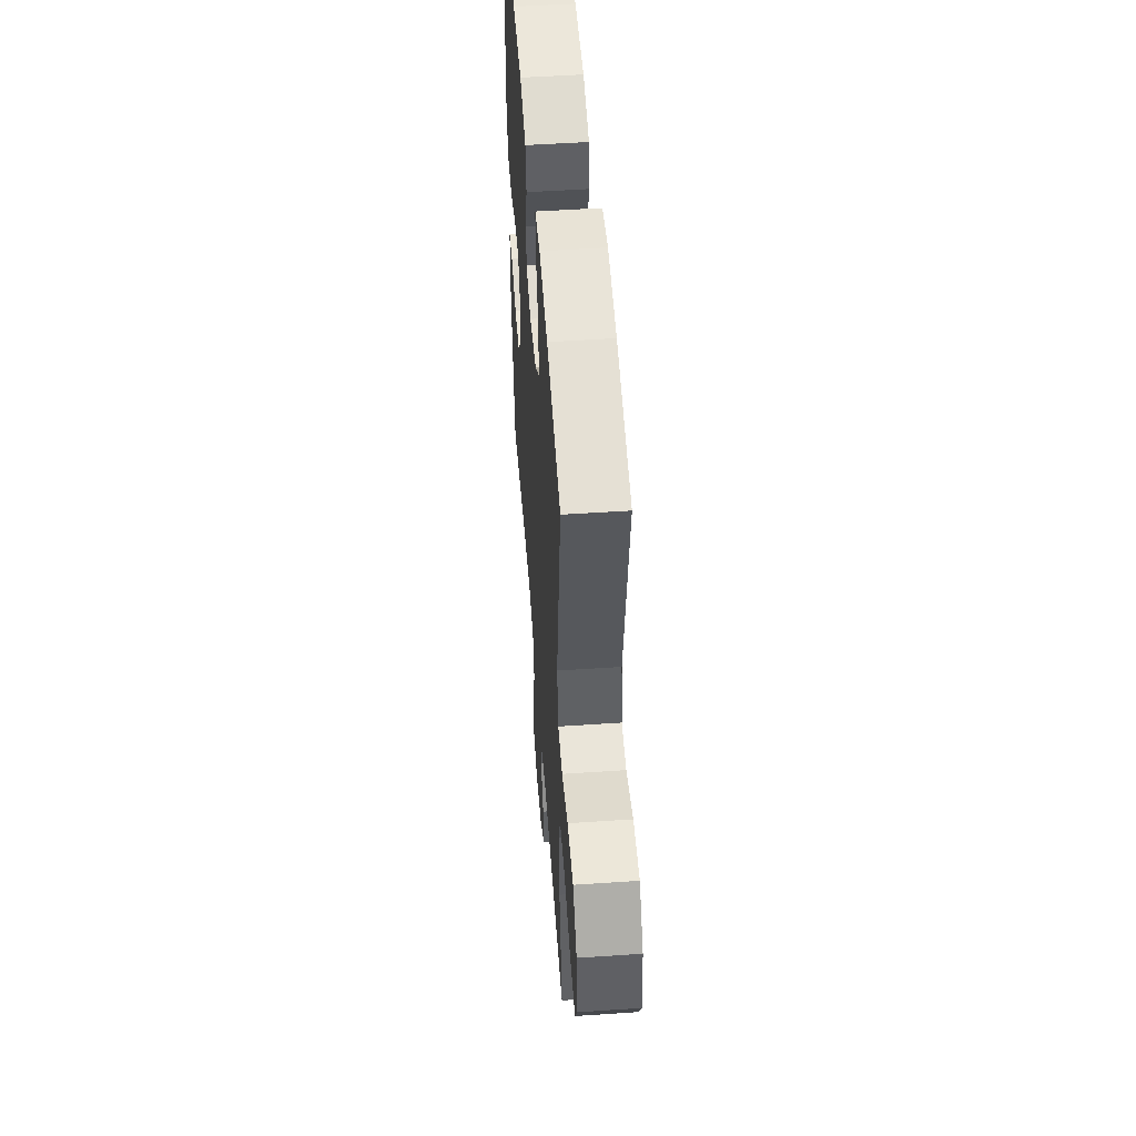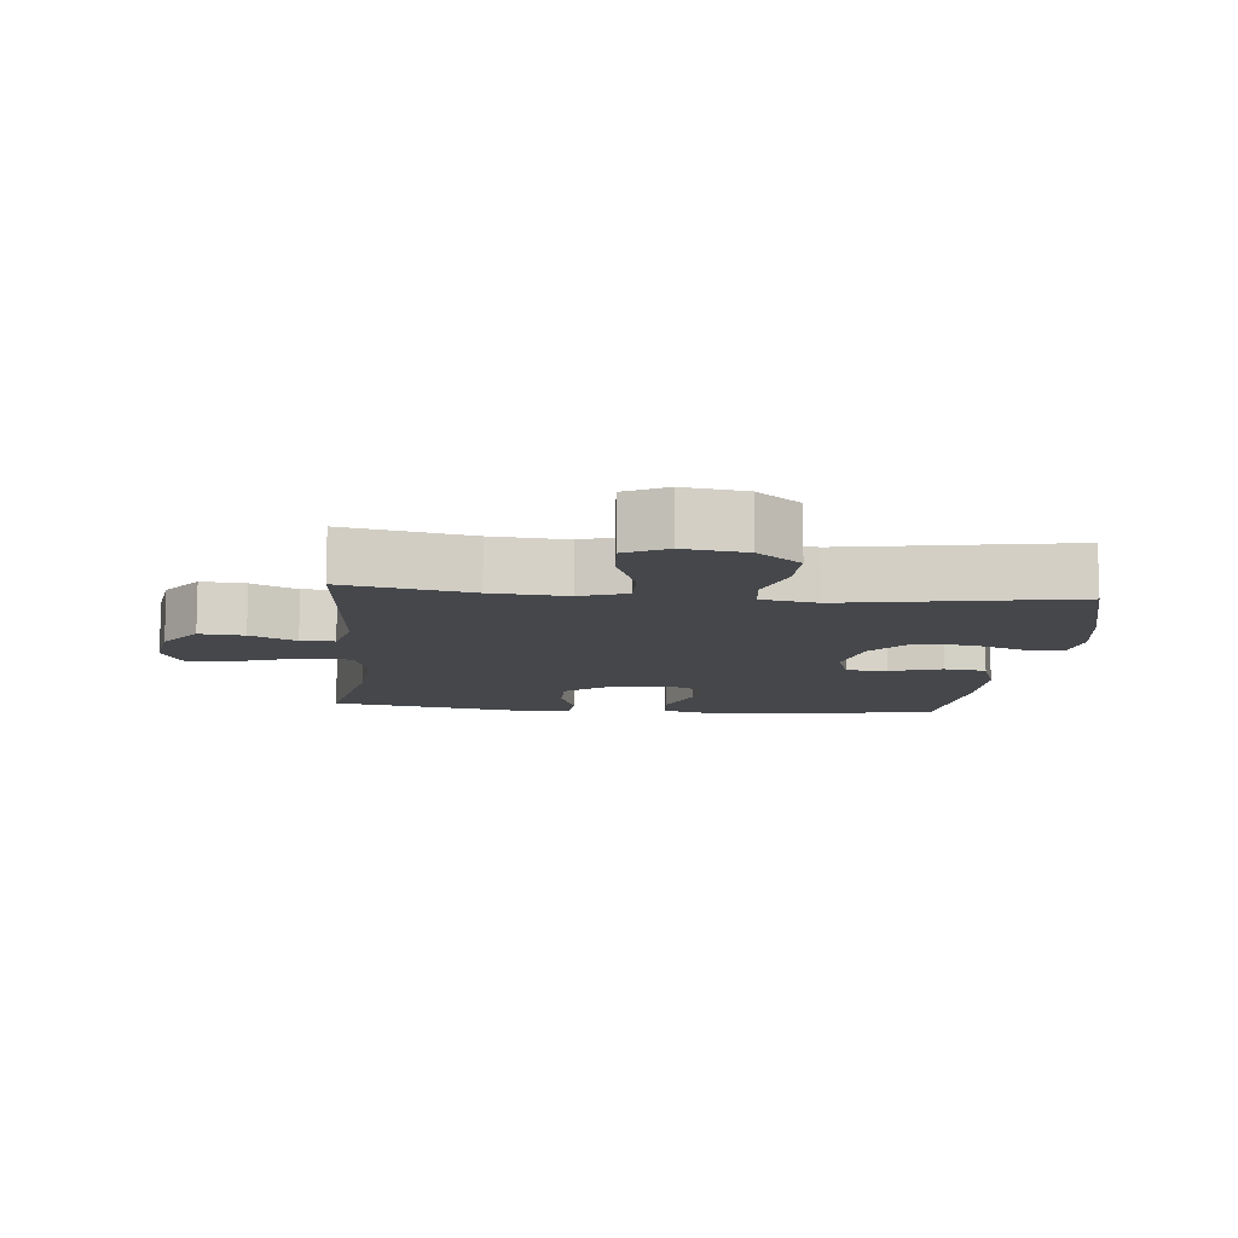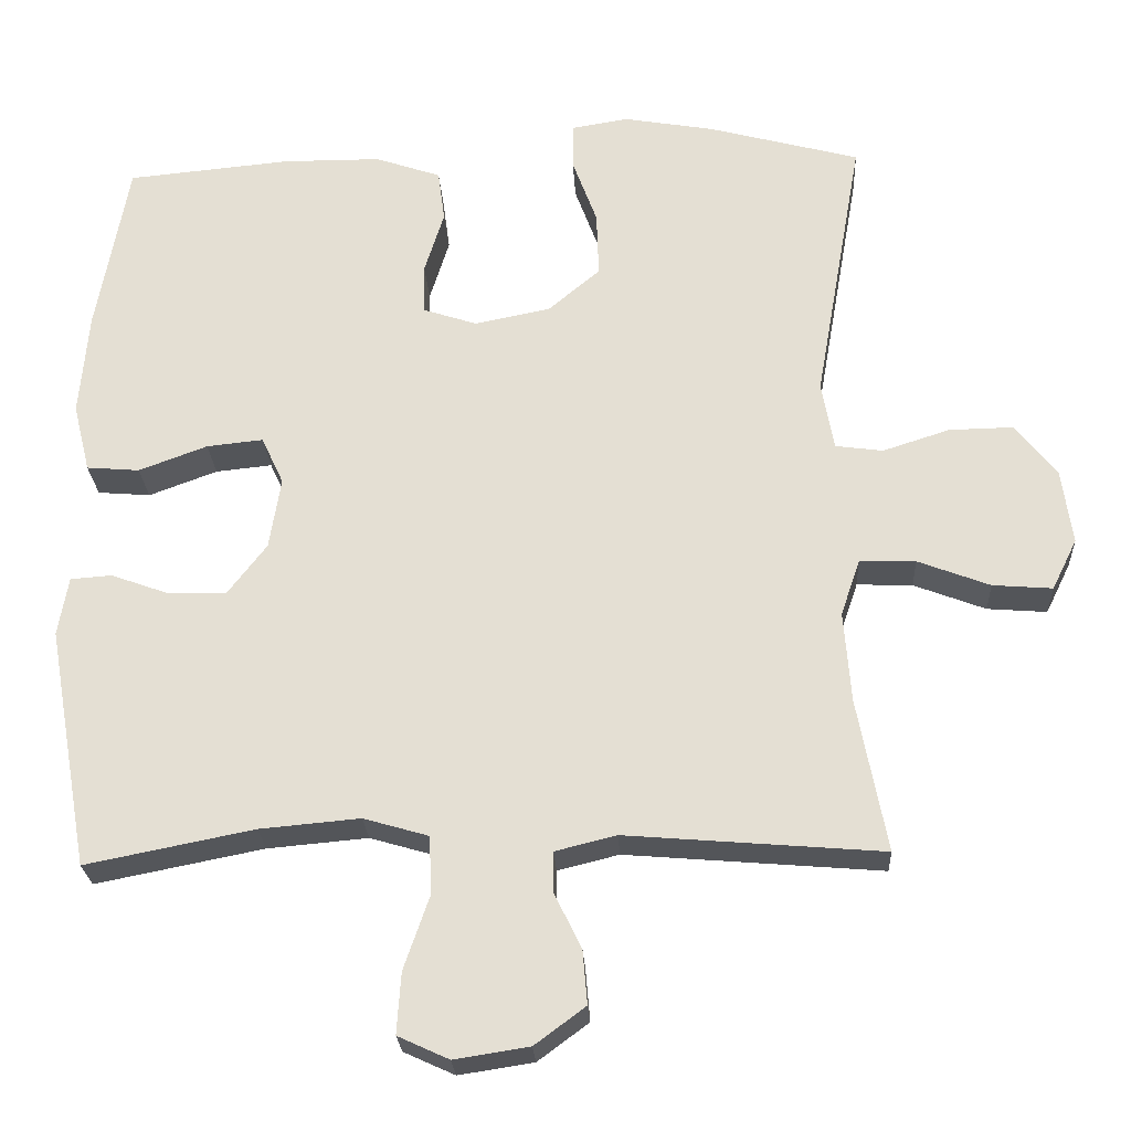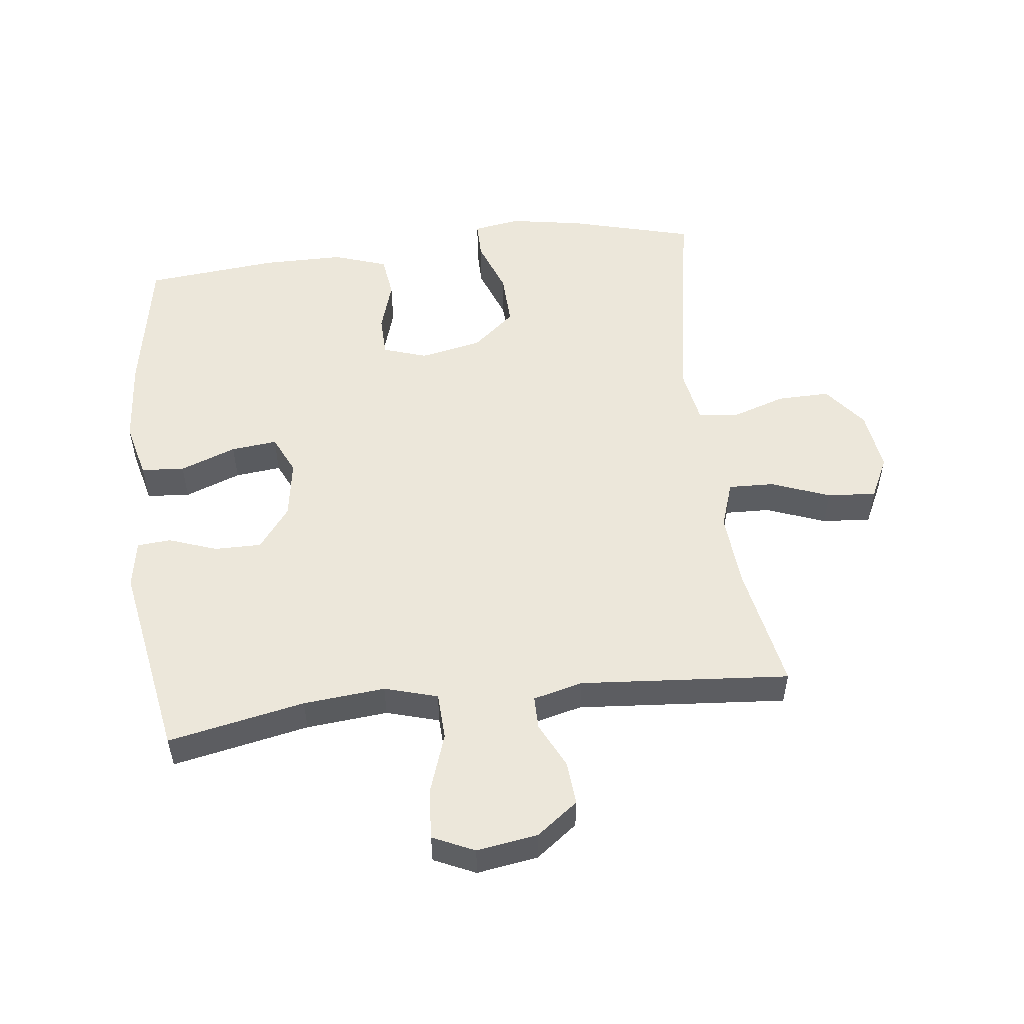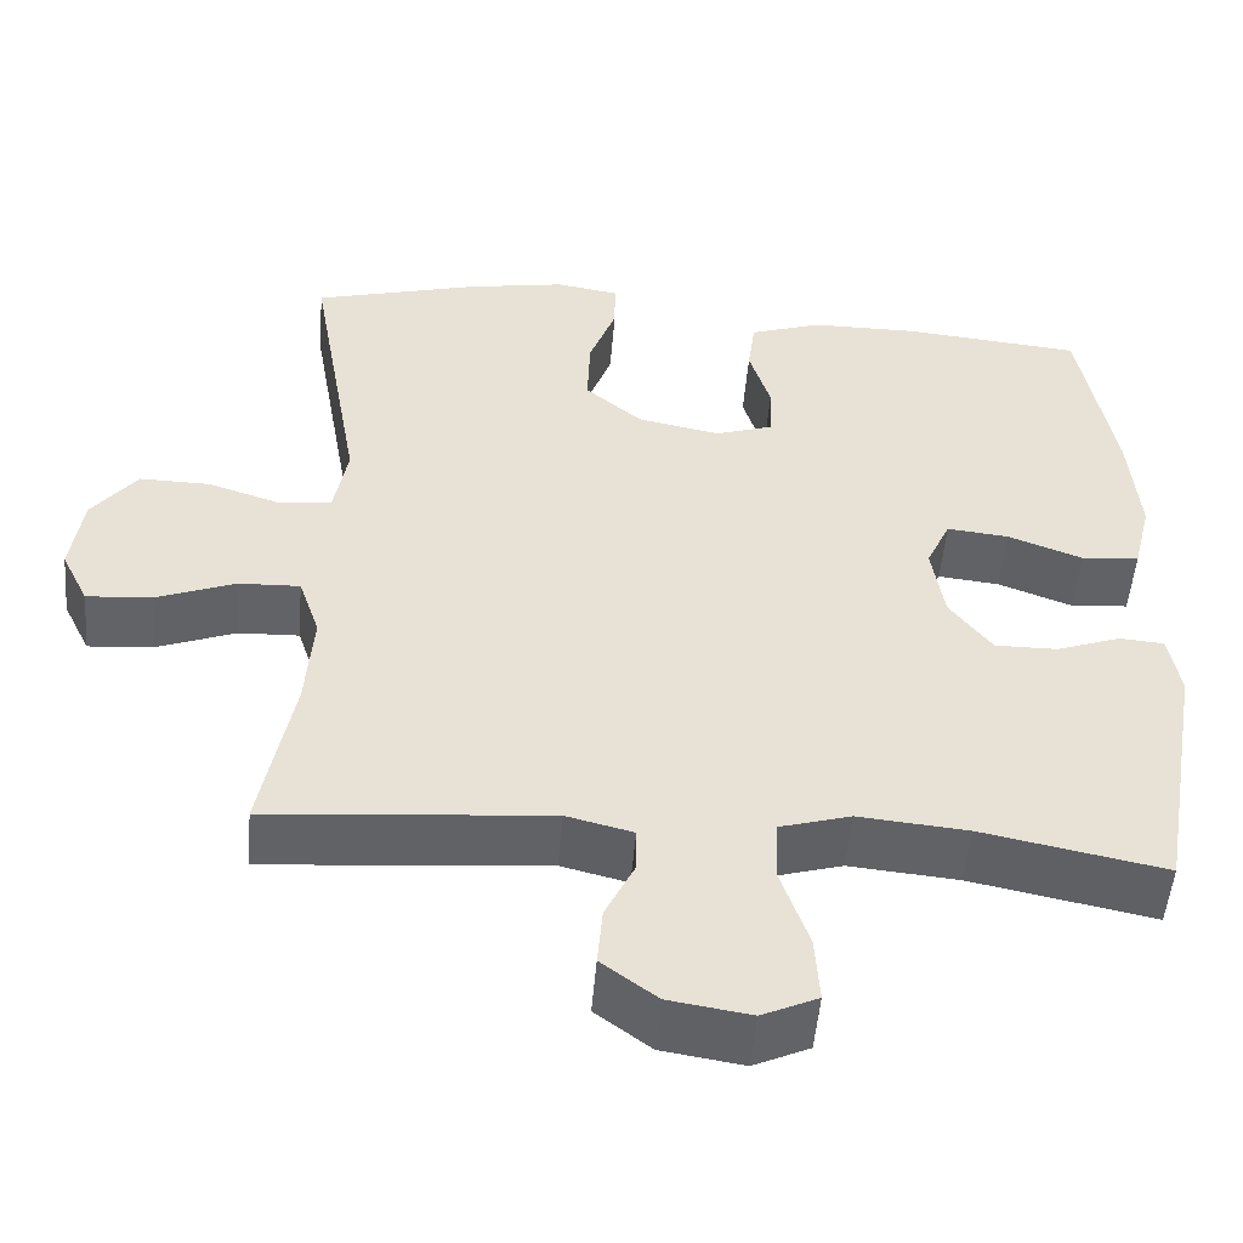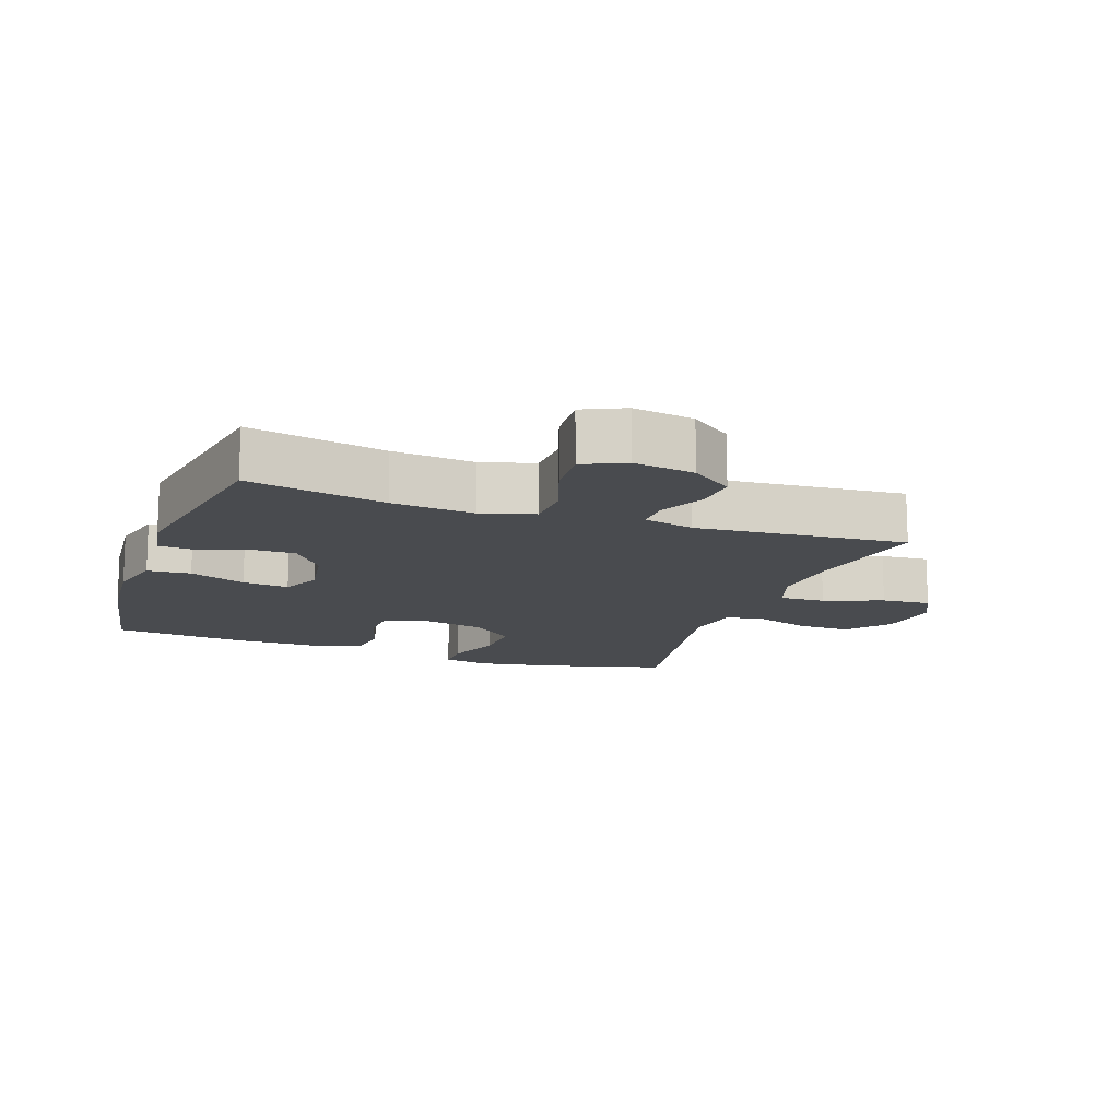
<metadata>
{"format":"obj","ext":"obj","renderer":"f3d","projection":"perspective","resolution":1024,"background":"white","views":[{"elev":51.2,"azim":-94.2,"up":"+Z"},{"elev":-10.6,"azim":-95.6,"up":"+Y"},{"elev":-24.6,"azim":-177.0,"up":"+Z"},{"elev":53.3,"azim":173.1,"up":"+Y"},{"elev":-50.8,"azim":-4.8,"up":"+Z"},{"elev":-14.0,"azim":160.5,"up":"+Y"}]}
</metadata>
<code>
o path1370
v 0.5799 0.0375 -0.1597
v 0.5664 0.0375 -0.08317
v 0.5125 0.0375 -0.07913
v 0.4356 0.0375 -0.1068
v 0.3608 0.0375 -0.1074
v 0.3103 0.0375 -0.04149
v 0.2952 0.0375 0.05172
v 0.324 0.0375 0.1136
v 0.3976 0.0375 0.106
v 0.4871 0.0375 0.07282
v 0.556 0.0375 0.07849
v 0.5779 0.0375 0.1672
v 0.5662 0.0375 0.3025
v 0.5247 0.0375 0.5281
v 0.3117 0.0375 0.5481
v 0.1834 0.0375 0.5474
v 0.09779 0.0375 0.5183
v 0.08891 0.0375 0.4513
v 0.1144 0.0375 0.3697
v 0.1129 0.0375 0.3048
v 0.04309 0.0375 0.2818
v -0.05543 0.0375 0.3013
v -0.123 0.0375 0.3581
v -0.1201 0.0375 0.4427
v -0.08798 0.0375 0.5296
v -0.08789 0.0375 0.5893
v -0.1625 0.0375 0.6013
v -0.2798 0.0375 0.5809
v -0.4772 0.0375 0.5281
v -0.4149 0.0375 0.1729
v -0.4308 0.0375 0.08424
v -0.4929 0.0375 0.07581
v -0.5805 0.0375 0.104
v -0.664 0.0375 0.1054
v -0.7177 0.0375 0.03733
v -0.7316 0.0375 -0.06008
v -0.6991 0.0375 -0.1259
v -0.6213 0.0375 -0.1198
v -0.5276 0.0375 -0.08401
v -0.4548 0.0375 -0.08134
v -0.4296 0.0375 -0.1555
v -0.4388 0.0375 -0.2737
v -0.4772 0.0375 -0.4736
v -0.1424 0.0375 -0.4461
v -0.06299 0.0375 -0.4659
v -0.06315 0.0375 -0.519
v -0.09835 0.0375 -0.5908
v -0.1044 0.0375 -0.6609
v -0.03804 0.0375 -0.71
v 0.05953 0.0375 -0.7251
v 0.1262 0.0375 -0.6945
v 0.1208 0.0375 -0.6153
v 0.08727 0.0375 -0.5183
v 0.09042 0.0375 -0.4431
v 0.1751 0.0375 -0.4185
v 0.3058 0.0375 -0.4302
v 0.5247 0.0375 -0.4736
v 0.5799 -0.0375 -0.1597
v 0.5664 -0.0375 -0.08317
v 0.5125 -0.0375 -0.07913
v 0.4356 -0.0375 -0.1068
v 0.3608 -0.0375 -0.1074
v 0.3103 -0.0375 -0.04149
v 0.2952 -0.0375 0.05172
v 0.324 -0.0375 0.1136
v 0.3976 -0.0375 0.106
v 0.4871 -0.0375 0.07282
v 0.556 -0.0375 0.07849
v 0.5779 -0.0375 0.1672
v 0.5662 -0.0375 0.3025
v 0.5247 -0.0375 0.5281
v 0.3117 -0.0375 0.5481
v 0.1834 -0.0375 0.5474
v 0.09779 -0.0375 0.5183
v 0.08891 -0.0375 0.4513
v 0.1144 -0.0375 0.3697
v 0.1129 -0.0375 0.3048
v 0.04309 -0.0375 0.2818
v -0.05543 -0.0375 0.3013
v -0.123 -0.0375 0.3581
v -0.1201 -0.0375 0.4427
v -0.08798 -0.0375 0.5296
v -0.08789 -0.0375 0.5893
v -0.1625 -0.0375 0.6013
v -0.2798 -0.0375 0.5809
v -0.4772 -0.0375 0.5281
v -0.4149 -0.0375 0.1729
v -0.4308 -0.0375 0.08424
v -0.4929 -0.0375 0.07581
v -0.5805 -0.0375 0.104
v -0.664 -0.0375 0.1054
v -0.7177 -0.0375 0.03733
v -0.7316 -0.0375 -0.06008
v -0.6991 -0.0375 -0.1259
v -0.6213 -0.0375 -0.1198
v -0.5276 -0.0375 -0.08401
v -0.4548 -0.0375 -0.08134
v -0.4296 -0.0375 -0.1555
v -0.4388 -0.0375 -0.2737
v -0.4772 -0.0375 -0.4736
v -0.1424 -0.0375 -0.4461
v -0.06299 -0.0375 -0.4659
v -0.06315 -0.0375 -0.519
v -0.09835 -0.0375 -0.5908
v -0.1044 -0.0375 -0.6609
v -0.03804 -0.0375 -0.71
v 0.05953 -0.0375 -0.7251
v 0.1262 -0.0375 -0.6945
v 0.1208 -0.0375 -0.6153
v 0.08727 -0.0375 -0.5183
v 0.09042 -0.0375 -0.4431
v 0.1751 -0.0375 -0.4185
v 0.3058 -0.0375 -0.4302
v 0.5247 -0.0375 -0.4736
v -0.03804 0.0375 -0.71
v 0.05953 0.0375 -0.7251
v 0.1262 0.0375 -0.6945
v 0.1262 0.0375 -0.6945
v -0.1044 0.0375 -0.6609
v 0.1208 0.0375 -0.6153
v -0.09835 0.0375 -0.5908
v 0.08727 0.0375 -0.5183
v -0.06315 0.0375 -0.519
v -0.06299 0.0375 -0.4659
v -0.06299 0.0375 -0.4659
v 0.09042 0.0375 -0.4431
v 0.09042 0.0375 -0.4431
v -0.1424 0.0375 -0.4461
v 0.3058 0.0375 -0.4302
v 0.5247 0.0375 -0.4736
v 0.5247 0.0375 -0.4736
v -0.4772 0.0375 -0.4736
v -0.4772 0.0375 -0.4736
v 0.1751 0.0375 -0.4185
v -0.4388 0.0375 -0.2737
v 0.5799 0.0375 -0.1597
v -0.4296 0.0375 -0.1555
v 0.5664 0.0375 -0.08317
v 0.5664 0.0375 -0.08317
v -0.4548 0.0375 -0.08134
v -0.4548 0.0375 -0.08134
v 0.4356 0.0375 -0.1068
v 0.3608 0.0375 -0.1074
v -0.7316 0.0375 -0.06008
v -0.6991 0.0375 -0.1259
v -0.6991 0.0375 -0.1259
v -0.6213 0.0375 -0.1198
v -0.5276 0.0375 -0.08401
v 0.3103 0.0375 -0.04149
v 0.5125 0.0375 -0.07913
v -0.7177 0.0375 0.03733
v 0.2952 0.0375 0.05172
v -0.664 0.0375 0.1054
v 0.324 0.0375 0.1136
v 0.324 0.0375 0.1136
v 0.3976 0.0375 0.106
v 0.4871 0.0375 0.07282
v 0.556 0.0375 0.07849
v 0.556 0.0375 0.07849
v -0.5805 0.0375 0.104
v -0.4929 0.0375 0.07581
v -0.4308 0.0375 0.08424
v -0.4308 0.0375 0.08424
v 0.5779 0.0375 0.1672
v -0.4149 0.0375 0.1729
v 0.5662 0.0375 0.3025
v 0.04309 0.0375 0.2818
v -0.05543 0.0375 0.3013
v 0.1129 0.0375 0.3048
v 0.1129 0.0375 0.3048
v -0.123 0.0375 0.3581
v 0.1144 0.0375 0.3697
v -0.1201 0.0375 0.4427
v 0.08891 0.0375 0.4513
v -0.4772 0.0375 0.5281
v -0.4772 0.0375 0.5281
v -0.08798 0.0375 0.5296
v 0.09779 0.0375 0.5183
v 0.09779 0.0375 0.5183
v 0.5247 0.0375 0.5281
v 0.5247 0.0375 0.5281
v 0.1834 0.0375 0.5474
v -0.08789 0.0375 0.5893
v -0.08789 0.0375 0.5893
v 0.3117 0.0375 0.5481
v -0.2798 0.0375 0.5809
v -0.1625 0.0375 0.6013
v -0.03804 -0.0375 -0.71
v 0.05953 -0.0375 -0.7251
v 0.1262 -0.0375 -0.6945
v 0.1262 -0.0375 -0.6945
v -0.1044 -0.0375 -0.6609
v 0.1208 -0.0375 -0.6153
v -0.09835 -0.0375 -0.5908
v 0.08727 -0.0375 -0.5183
v -0.06315 -0.0375 -0.519
v -0.06299 -0.0375 -0.4659
v -0.06299 -0.0375 -0.4659
v 0.09042 -0.0375 -0.4431
v 0.09042 -0.0375 -0.4431
v -0.1424 -0.0375 -0.4461
v 0.3058 -0.0375 -0.4302
v 0.5247 -0.0375 -0.4736
v 0.5247 -0.0375 -0.4736
v -0.4772 -0.0375 -0.4736
v -0.4772 -0.0375 -0.4736
v 0.1751 -0.0375 -0.4185
v -0.4388 -0.0375 -0.2737
v 0.5799 -0.0375 -0.1597
v -0.4296 -0.0375 -0.1555
v 0.5664 -0.0375 -0.08317
v 0.5664 -0.0375 -0.08317
v -0.4548 -0.0375 -0.08134
v -0.4548 -0.0375 -0.08134
v 0.4356 -0.0375 -0.1068
v 0.3608 -0.0375 -0.1074
v -0.7316 -0.0375 -0.06008
v -0.6991 -0.0375 -0.1259
v -0.6991 -0.0375 -0.1259
v -0.6213 -0.0375 -0.1198
v -0.5276 -0.0375 -0.08401
v 0.3103 -0.0375 -0.04149
v 0.5125 -0.0375 -0.07913
v -0.7177 -0.0375 0.03733
v 0.2952 -0.0375 0.05172
v -0.664 -0.0375 0.1054
v 0.324 -0.0375 0.1136
v 0.324 -0.0375 0.1136
v 0.3976 -0.0375 0.106
v 0.4871 -0.0375 0.07282
v 0.556 -0.0375 0.07849
v 0.556 -0.0375 0.07849
v -0.5805 -0.0375 0.104
v -0.4929 -0.0375 0.07581
v -0.4308 -0.0375 0.08424
v -0.4308 -0.0375 0.08424
v 0.5779 -0.0375 0.1672
v -0.4149 -0.0375 0.1729
v 0.5662 -0.0375 0.3025
v 0.04309 -0.0375 0.2818
v -0.05543 -0.0375 0.3013
v 0.1129 -0.0375 0.3048
v 0.1129 -0.0375 0.3048
v -0.123 -0.0375 0.3581
v 0.1144 -0.0375 0.3697
v -0.1201 -0.0375 0.4427
v 0.08891 -0.0375 0.4513
v -0.4772 -0.0375 0.5281
v -0.4772 -0.0375 0.5281
v -0.08798 -0.0375 0.5296
v 0.09779 -0.0375 0.5183
v 0.09779 -0.0375 0.5183
v 0.5247 -0.0375 0.5281
v 0.5247 -0.0375 0.5281
v 0.1834 -0.0375 0.5474
v -0.08789 -0.0375 0.5893
v -0.08789 -0.0375 0.5893
v 0.3117 -0.0375 0.5481
v -0.2798 -0.0375 0.5809
v -0.1625 -0.0375 0.6013
f 201 210 208
f 194 193 196
f 203 215 202
f 220 217 218
f 235 210 241
f 222 201 199
f 199 197 195
f 242 225 227
f 202 216 207
f 215 209 223
f 234 213 235
f 201 208 205
f 238 244 248
f 188 194 192
f 210 201 222
f 245 242 258
f 240 222 225
f 193 188 189
f 229 230 237
f 237 230 231
f 199 207 222
f 210 235 213
f 258 242 227
f 209 215 203
f 239 229 237
f 201 197 199
f 248 244 259
f 217 220 224
f 233 224 220
f 193 189 190
f 213 234 221
f 197 196 195
f 240 210 222
f 223 209 211
f 250 260 246
f 235 241 238
f 255 245 258
f 244 238 241
f 193 194 188
f 260 259 246
f 239 227 229
f 226 224 233
f 256 260 250
f 258 227 239
f 246 259 244
f 247 255 251
f 258 239 253
f 233 221 234
f 245 255 247
f 220 221 233
f 216 202 215
f 222 207 216
f 195 196 193
f 241 210 240
f 240 225 242
f 49 50 107 106
f 50 118 191 107
f 48 49 106 105
f 51 52 109 108
f 47 48 105 104
f 52 53 110 109
f 46 47 104 103
f 125 46 103 198
f 53 127 200 110
f 44 45 102 101
f 56 131 204 113
f 133 44 101 206
f 54 55 112 111
f 55 56 113 112
f 42 43 100 99
f 57 1 58 114
f 41 42 99 98
f 1 139 212 58
f 141 41 98 214
f 4 5 62 61
f 36 146 219 93
f 37 38 95 94
f 38 39 96 95
f 5 6 63 62
f 3 4 61 60
f 2 3 60 59
f 39 40 97 96
f 35 36 93 92
f 6 7 64 63
f 34 35 92 91
f 7 155 228 64
f 9 10 67 66
f 10 159 232 67
f 33 34 91 90
f 32 33 90 89
f 163 32 89 236
f 11 12 69 68
f 30 31 88 87
f 8 9 66 65
f 12 13 70 69
f 21 22 79 78
f 170 21 78 243
f 22 23 80 79
f 19 20 77 76
f 23 24 81 80
f 18 19 76 75
f 176 30 87 249
f 24 25 82 81
f 179 18 75 252
f 13 181 254 70
f 16 17 74 73
f 25 184 257 82
f 15 16 73 72
f 14 15 72 71
f 28 29 86 85
f 27 28 85 84
f 26 27 84 83
f 128 135 137
f 121 123 120
f 130 129 142
f 147 145 144
f 162 168 137
f 149 126 128
f 126 122 124
f 169 154 152
f 129 134 143
f 142 150 136
f 161 162 140
f 128 132 135
f 165 175 171
f 115 119 121
f 137 149 128
f 172 185 169
f 167 152 149
f 120 116 115
f 156 164 157
f 164 158 157
f 126 149 134
f 137 140 162
f 185 154 169
f 136 130 142
f 166 164 156
f 128 126 124
f 175 186 171
f 144 151 147
f 160 147 151
f 120 117 116
f 140 148 161
f 124 122 123
f 167 149 137
f 150 138 136
f 177 173 187
f 162 165 168
f 182 185 172
f 171 168 165
f 120 115 121
f 187 173 186
f 166 156 154
f 153 160 151
f 183 177 187
f 185 166 154
f 173 171 186
f 174 178 182
f 185 180 166
f 160 161 148
f 172 174 182
f 147 160 148
f 143 142 129
f 149 143 134
f 122 120 123
f 168 167 137
f 167 169 152

</code>
